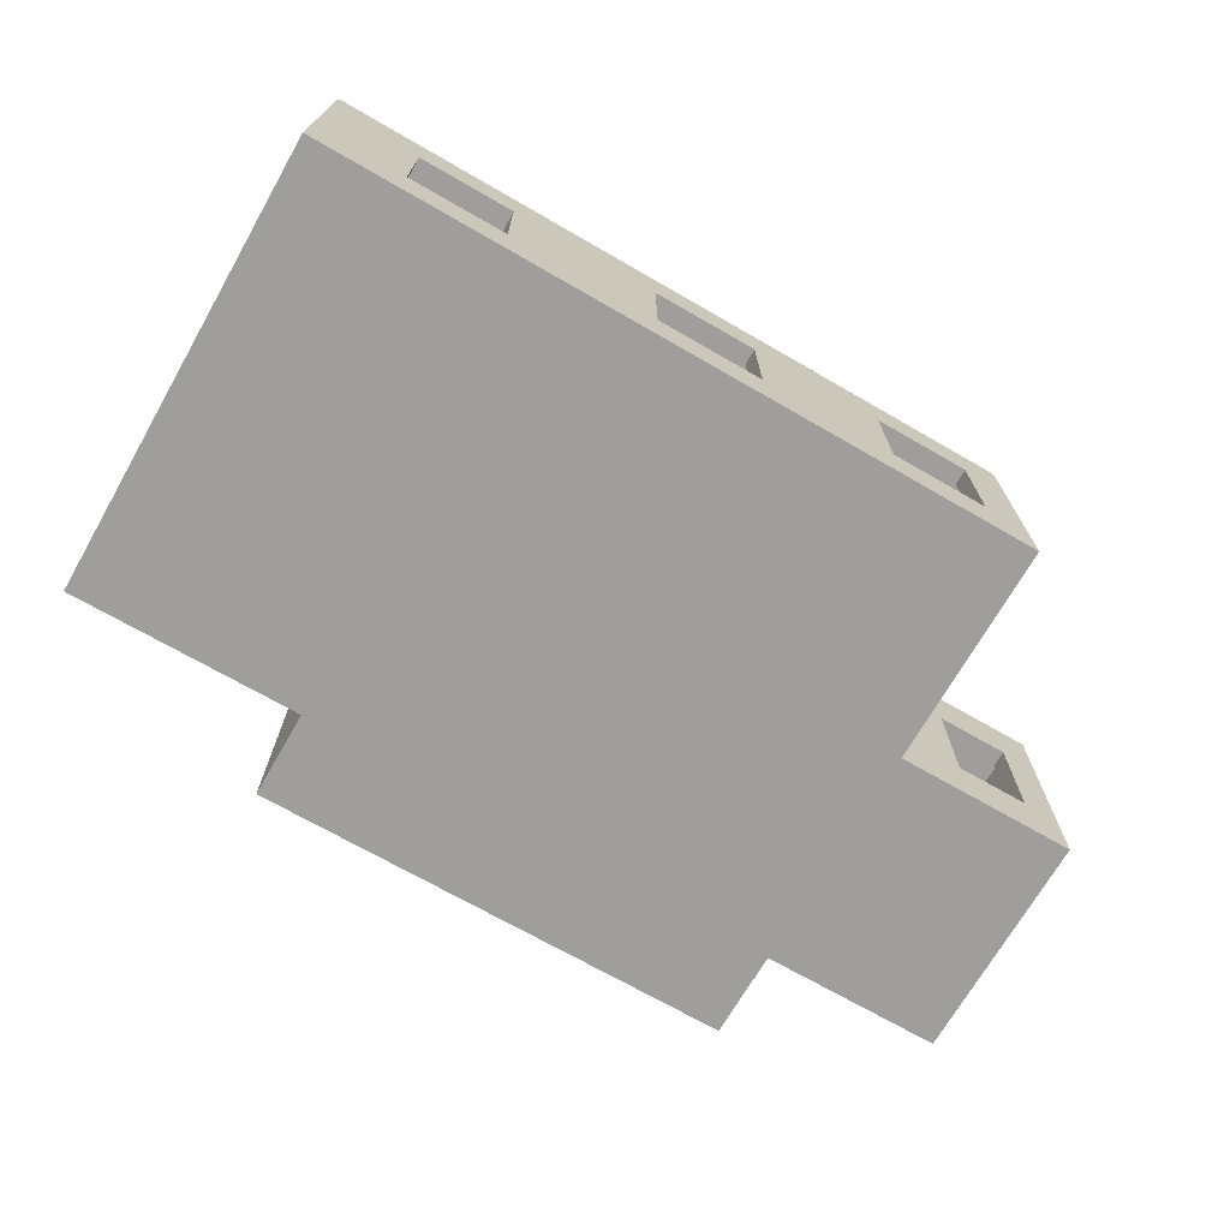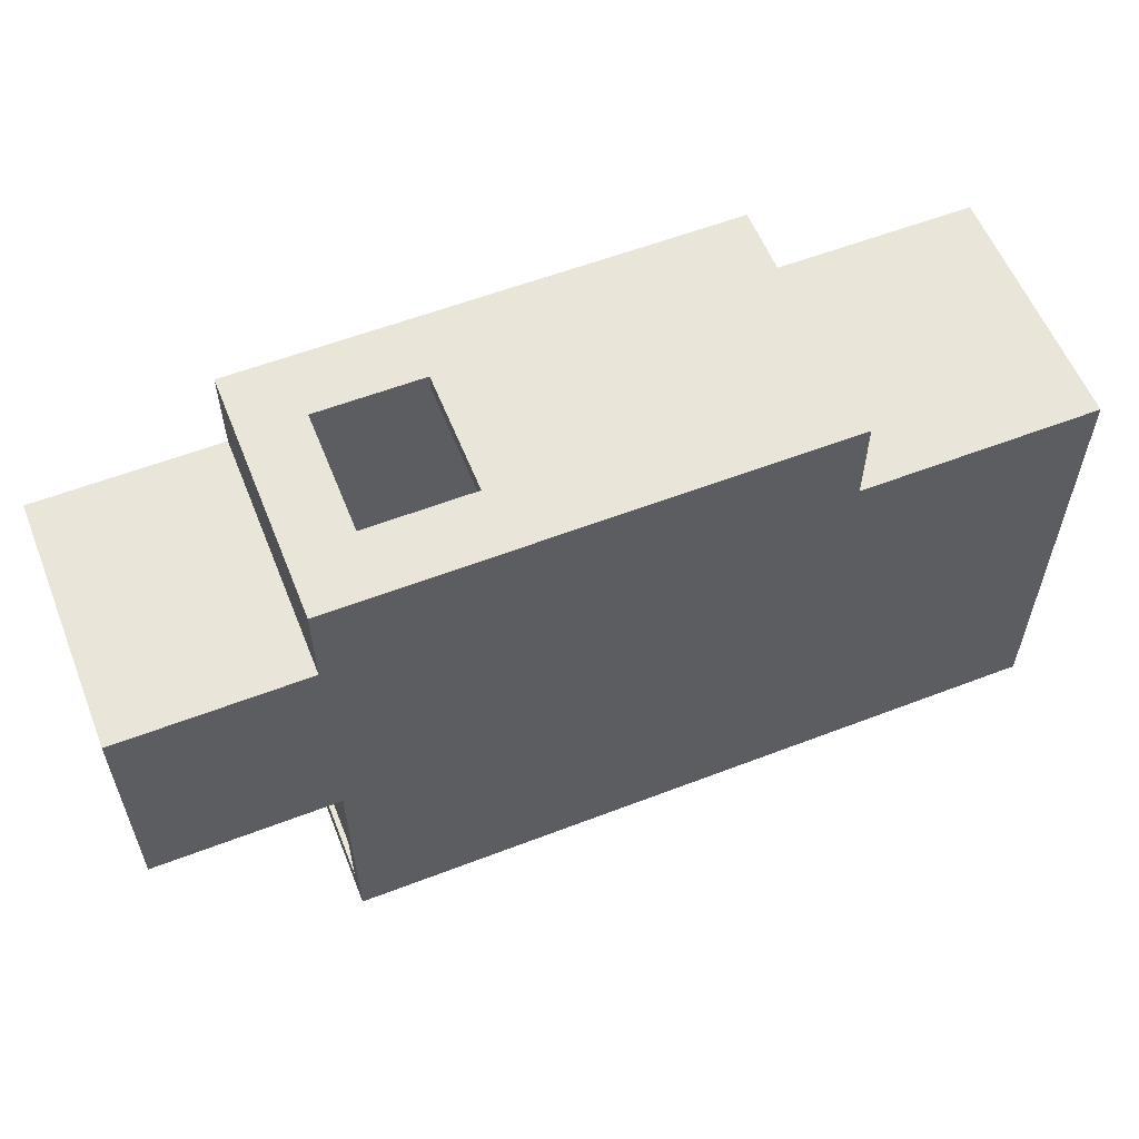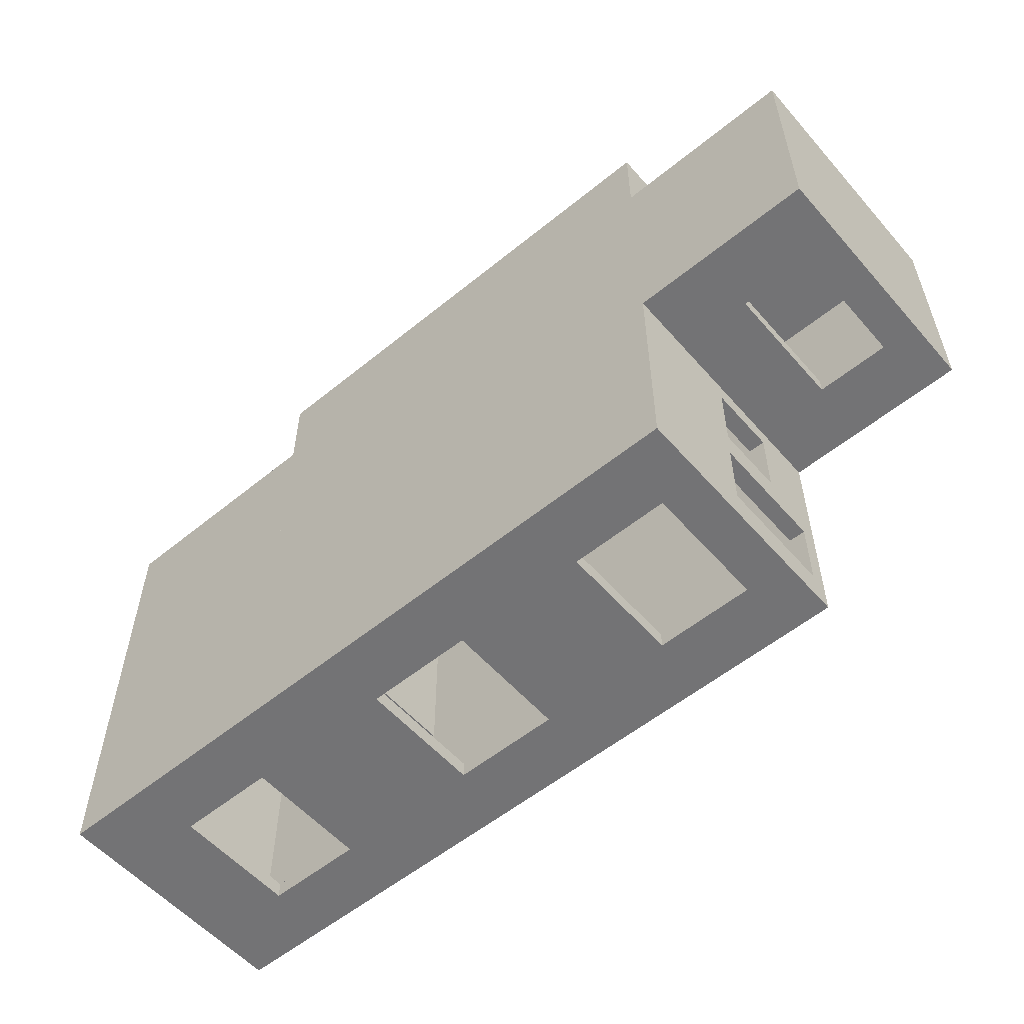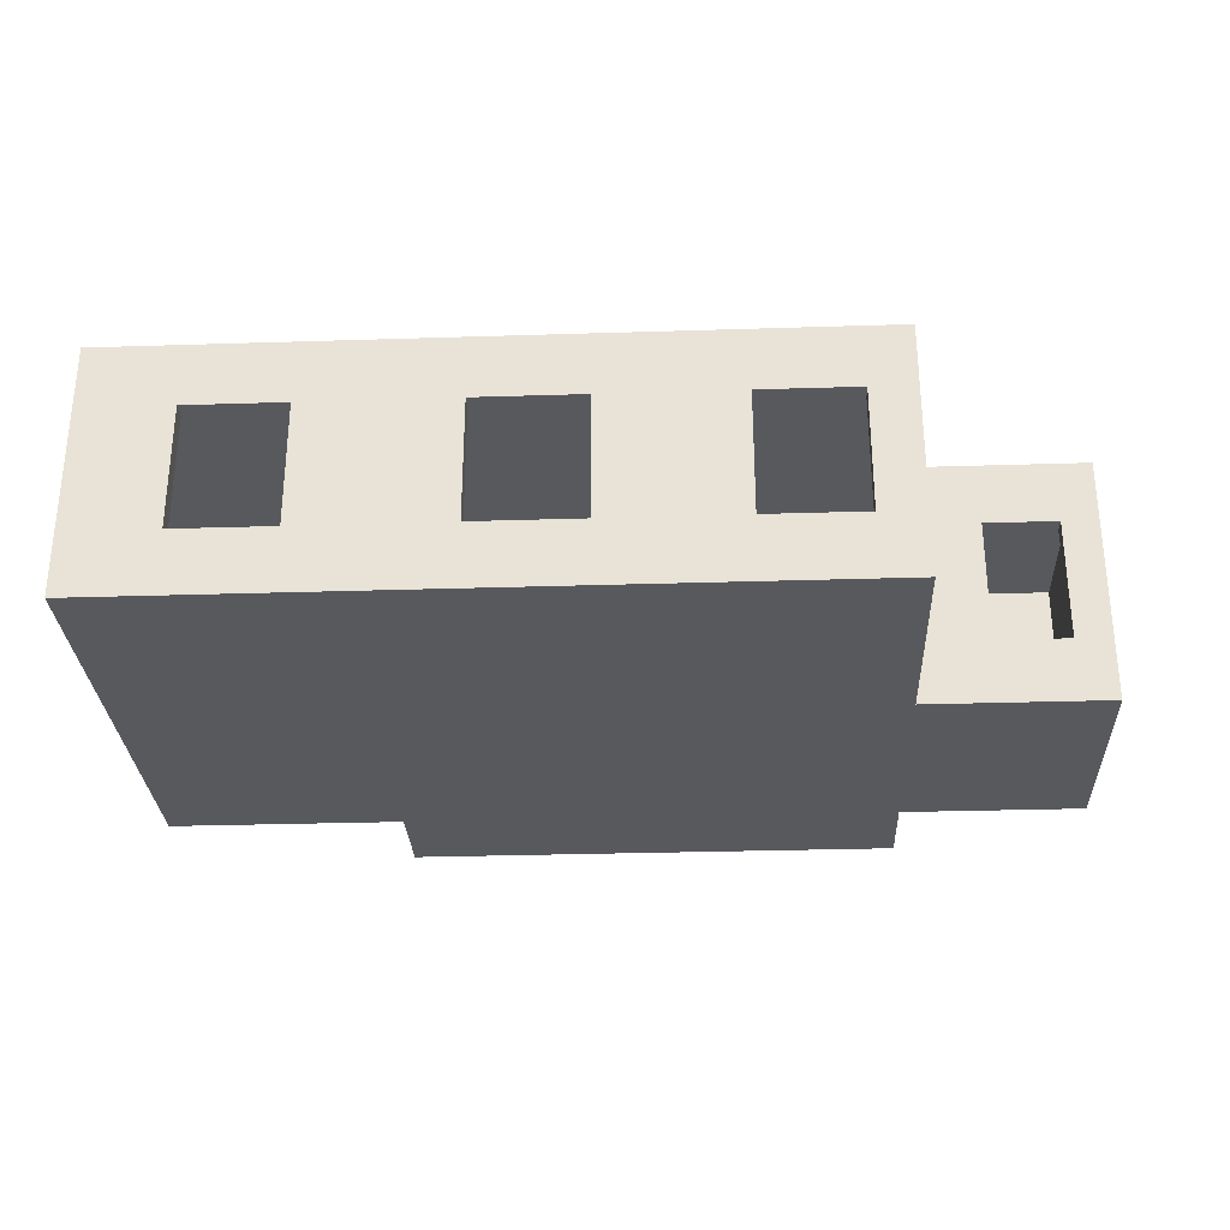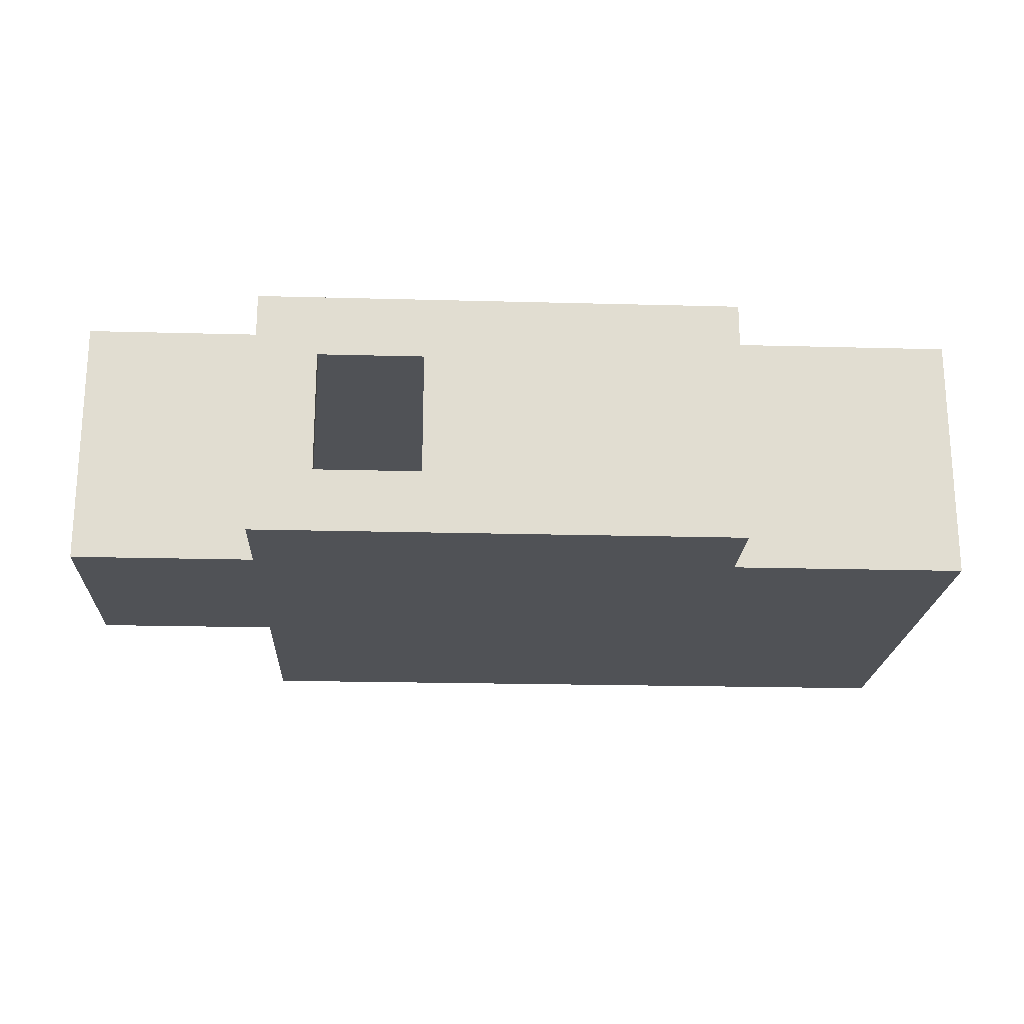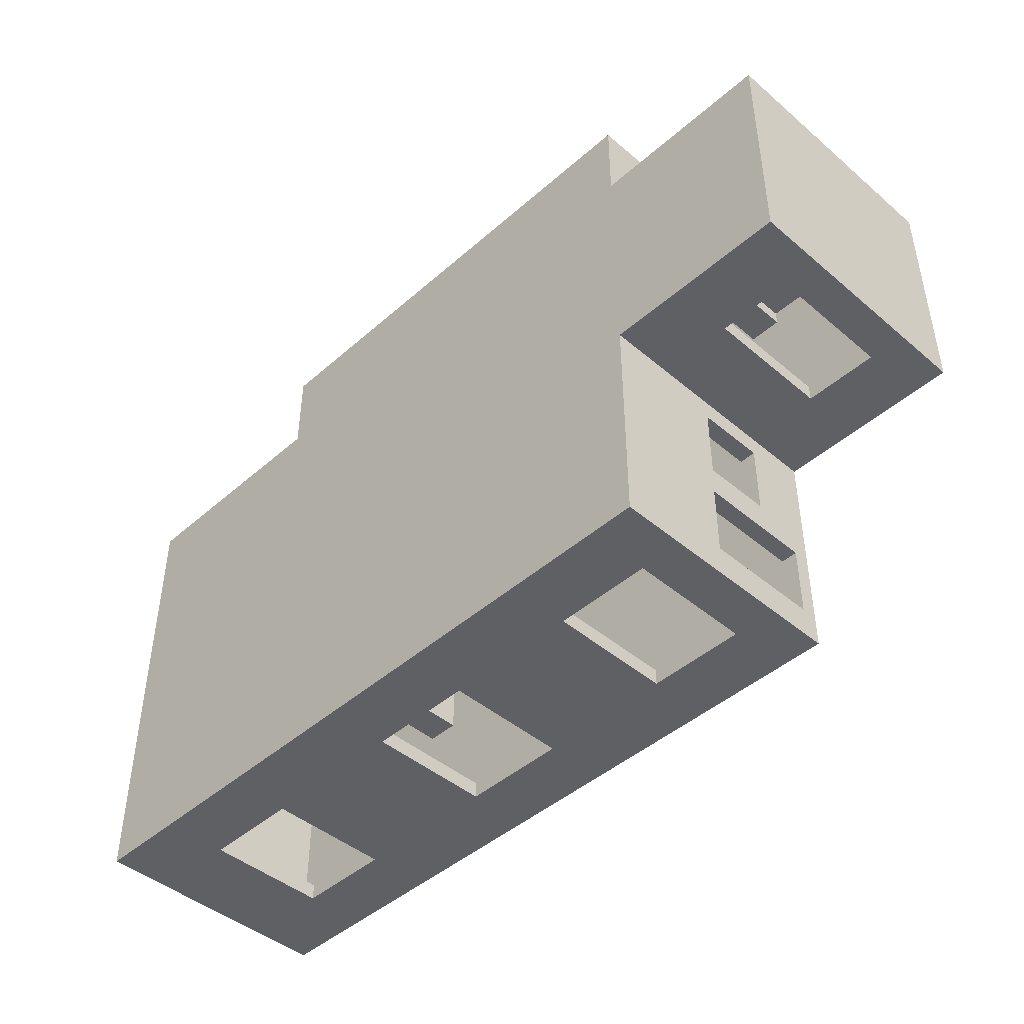
<metadata>
{"format":"obj","ext":"obj","renderer":"f3d","projection":"perspective","resolution":1024,"background":"white","views":[{"elev":-70.8,"azim":150.1,"up":"+Y"},{"elev":58.0,"azim":-21.7,"up":"+Z"},{"elev":-56.0,"azim":-139.5,"up":"+Z"},{"elev":-29.3,"azim":-177.3,"up":"+Y"},{"elev":-20.6,"azim":-2.8,"up":"+Y"},{"elev":-44.9,"azim":-134.5,"up":"+Z"}]}
</metadata>
<code>
o Raum_1
v 0.2686 3.135 -3.353
v 0.2686 0.8648 -3.353
v -1.725 3.135 6.067
v -1.725 0.8648 6.067
v -4.517 2.123 2.862
v -4.517 -0 2.862
v -3.683 3.135 6.067
v -3.683 0.8648 6.067
v -4.517 -0 4.18
v -4.517 2.123 4.18
v 3.834 2.123 -0.5926
v 3.834 -0 -0.5926
v -4.517 0.8648 -1.23
v -4.517 -0 6.067
v -4.517 4 6.067
v -4.517 2.1 -1.23
v -4.009 3.135 -3.353
v -4.009 0.8648 -3.353
v -4.517 2.1 0.1003
v -4.517 0.8648 0.1003
v 2.229 0.8648 -3.353
v -4.517 -0 -3.082
v 2.229 3.135 -3.353
v -4.517 2.123 -3.082
v 3.834 2.123 -1.902
v 3.834 -0 -1.902
v -2.223 3.135 -3.353
v -2.223 0.8648 -3.353
v 3.834 4 -3.353
v 3.834 -0 -3.353
v 3.834 4 6.067
v 3.834 -0 6.067
v -4.517 4 -3.353
v -4.517 -0 -3.353
v -4.517 2.123 -1.764
v -4.517 -0 -1.764
v 0.2686 3.135 -3.654
v 0.2686 0.8648 -3.654
v -1.725 3.135 6.367
v -1.725 0.8648 6.367
v -4.817 2.123 2.862
v -4.817 -0 2.862
v -3.683 3.135 6.367
v -3.683 0.8648 6.367
v -4.817 8e-06 4.18
v -4.817 2.123 4.18
v 4.134 2.123 -0.5926
v 4.134 -0 -0.5926
v -4.817 0.8648 -1.23
v -4.817 -0.3 6.367
v -4.817 4.3 6.367
v -4.817 2.1 -1.23
v -4.009 3.135 -3.654
v -4.009 0.8648 -3.654
v -4.817 2.1 0.1003
v -4.817 0.8648 0.1003
v 2.229 0.8648 -3.654
v -4.817 9e-06 -3.082
v 2.229 3.135 -3.654
v -4.817 2.123 -3.082
v 4.134 2.123 -1.902
v 4.134 -0 -1.902
v -2.223 3.135 -3.654
v -2.223 0.8648 -3.654
v 4.134 4.3 -3.653
v 4.134 -0.3 -3.653
v 4.134 4.3 6.367
v 4.134 -0.3 6.367
v -4.817 4.3 -3.654
v -4.817 -0.3 -3.654
v -4.817 2.123 -1.764
v -4.817 6e-05 -1.764
f 29 31 15 33
f 6 36 13 20
f 7 8 14 15
f 4 3 31 32
f 3 7 15 31
f 8 4 32 14
f 9 10 15 14
f 15 10 5 19 16 35 24 33
f 20 19 5 6
f 33 17 27 1 23 29
f 18 17 33 34
f 23 21 30 29
f 2 1 27 28
f 30 21 2 28 18 34
f 26 25 29 30
f 11 12 32 31
f 25 11 31 29
f 24 22 34 33
f 36 35 16 13
f 30 34 22 36 6 9 14 32 12 26
f 65 69 51 67
f 42 56 49 72
f 43 51 50 44
f 40 68 67 39
f 39 67 51 43
f 44 50 68 40
f 45 50 51 46
f 51 69 60 71 52 55 41 46
f 56 42 41 55
f 69 65 59 37 63 53
f 54 70 69 53
f 59 65 66 57
f 38 64 63 37
f 66 70 54 64 38 57
f 62 66 65 61
f 47 67 68 48
f 61 65 67 47
f 60 69 70 58
f 72 49 52 71
f 45 42 72 58 70 50
f 8 7 43 44
f 3 4 40 39
f 7 3 39 43
f 4 8 44 40
f 9 6 42 45
f 10 9 45 46
f 19 20 56 55
f 5 10 46 41
f 35 36 72 71
f 6 5 41 42
f 20 13 49 56
f 16 19 55 52
f 18 28 64 54
f 28 27 63 64
f 17 18 54 53
f 27 17 53 63
f 21 23 59 57
f 1 2 38 37
f 2 21 57 38
f 23 1 37 59
f 25 26 62 61
f 12 11 47 48
f 11 25 61 47
f 26 12 48 62
f 22 24 60 58
f 13 16 52 49
f 24 35 71 60
f 36 22 58 72
f 48 68 66 62
f 66 68 50 70
o Raum_2
v 4.434 -0 -0.5926
v 4.434 2.123 -0.5926
v 4.434 -0 -1.902
v 4.434 2.123 -1.902
v 8.13 -0 4.436
v 8.13 4 4.436
v 6.771 0.8648 -3.353
v 6.771 3.135 -3.353
v 4.972 0.8648 -3.353
v 4.434 -0 4.436
v 4.434 4 4.436
v 4.972 3.135 -3.353
v 4.434 4 -3.353
v 4.434 -0 -3.353
v 8.13 -0 -3.353
v 8.13 4 -3.353
v 4.134 -0 -0.5926
v 4.134 2.123 -0.5926
v 4.134 -0 -1.902
v 4.134 2.123 -1.902
v 8.43 -0.3 4.736
v 8.43 4.3 4.736
v 6.771 0.8648 -3.654
v 6.771 3.135 -3.654
v 4.972 0.8648 -3.654
v 4.134 -0.3 4.736
v 4.134 4.3 4.736
v 4.972 3.135 -3.654
v 4.134 4.3 -3.653
v 4.134 -0.3 -3.654
v 8.43 -0.3 -3.654
v 8.43 4.3 -3.654
f 87 77 78 88
f 77 82 83 78
f 87 86 75 73 82 77
f 88 78 83 85
f 73 74 83 82
f 74 76 85 83
f 76 75 86 85
f 81 84 85 86
f 79 81 86 87
f 84 80 88 85
f 80 79 87 88
f 103 104 94 93
f 93 94 99 98
f 91 102 98 89
f 104 101 99 94
f 89 98 99 90
f 90 99 101 92
f 92 101 102 91
f 97 102 101 100
f 95 103 102 97
f 100 101 104 96
f 96 104 103 95
f 73 75 91 89
f 74 73 89 90
f 76 74 90 92
f 75 76 92 91
f 84 81 97 100
f 81 79 95 97
f 80 84 100 96
f 79 80 96 95
f 103 93 98 102
o Raum_3
v -7.859 -0 4.436
v -7.859 4 4.436
v -7.498 0.8648 0.7732
v -7.498 3.135 0.7732
v -5.117 -0 4.18
v -5.117 2.123 4.18
v -5.117 -0 2.862
v -5.117 2.123 2.862
v -6.163 3.135 0.7732
v -6.163 0.8648 0.7732
v -5.117 -0 4.436
v -5.117 4 4.436
v -7.859 4 0.7732
v -7.859 -0 0.7732
v -5.117 -0 0.7732
v -5.117 4 0.7732
v -8.159 -0.3 4.736
v -8.159 4.3 4.736
v -7.498 0.8648 0.4732
v -7.498 3.135 0.4732
v -4.817 6e-05 4.18
v -4.817 2.123 4.18
v -4.817 6e-05 2.862
v -4.817 2.123 2.862
v -6.163 3.135 0.4732
v -6.163 0.8648 0.4732
v -4.817 -0.3 4.736
v -4.817 4.3 4.736
v -8.159 4.3 0.4732
v -8.159 -0.3 0.4732
v -4.817 -0.3 0.4732
v -4.817 4.3 0.4732
f 105 118 117 106
f 115 105 106 116
f 118 105 115 109 111 119
f 120 116 106 117
f 111 112 120 119
f 112 110 116 120
f 110 109 115 116
f 107 108 117 118
f 114 107 118 119
f 108 113 120 117
f 113 114 119 120
f 121 122 133 134
f 131 132 122 121
f 127 125 131 135
f 136 133 122 132
f 127 135 136 128
f 128 136 132 126
f 126 132 131 125
f 123 134 133 124
f 130 135 134 123
f 124 133 136 129
f 129 136 135 130
f 112 111 127 128
f 111 109 125 127
f 110 112 128 126
f 109 110 126 125
f 108 107 123 124
f 107 114 130 123
f 113 108 124 129
f 114 113 129 130
f 134 135 131 121

</code>
